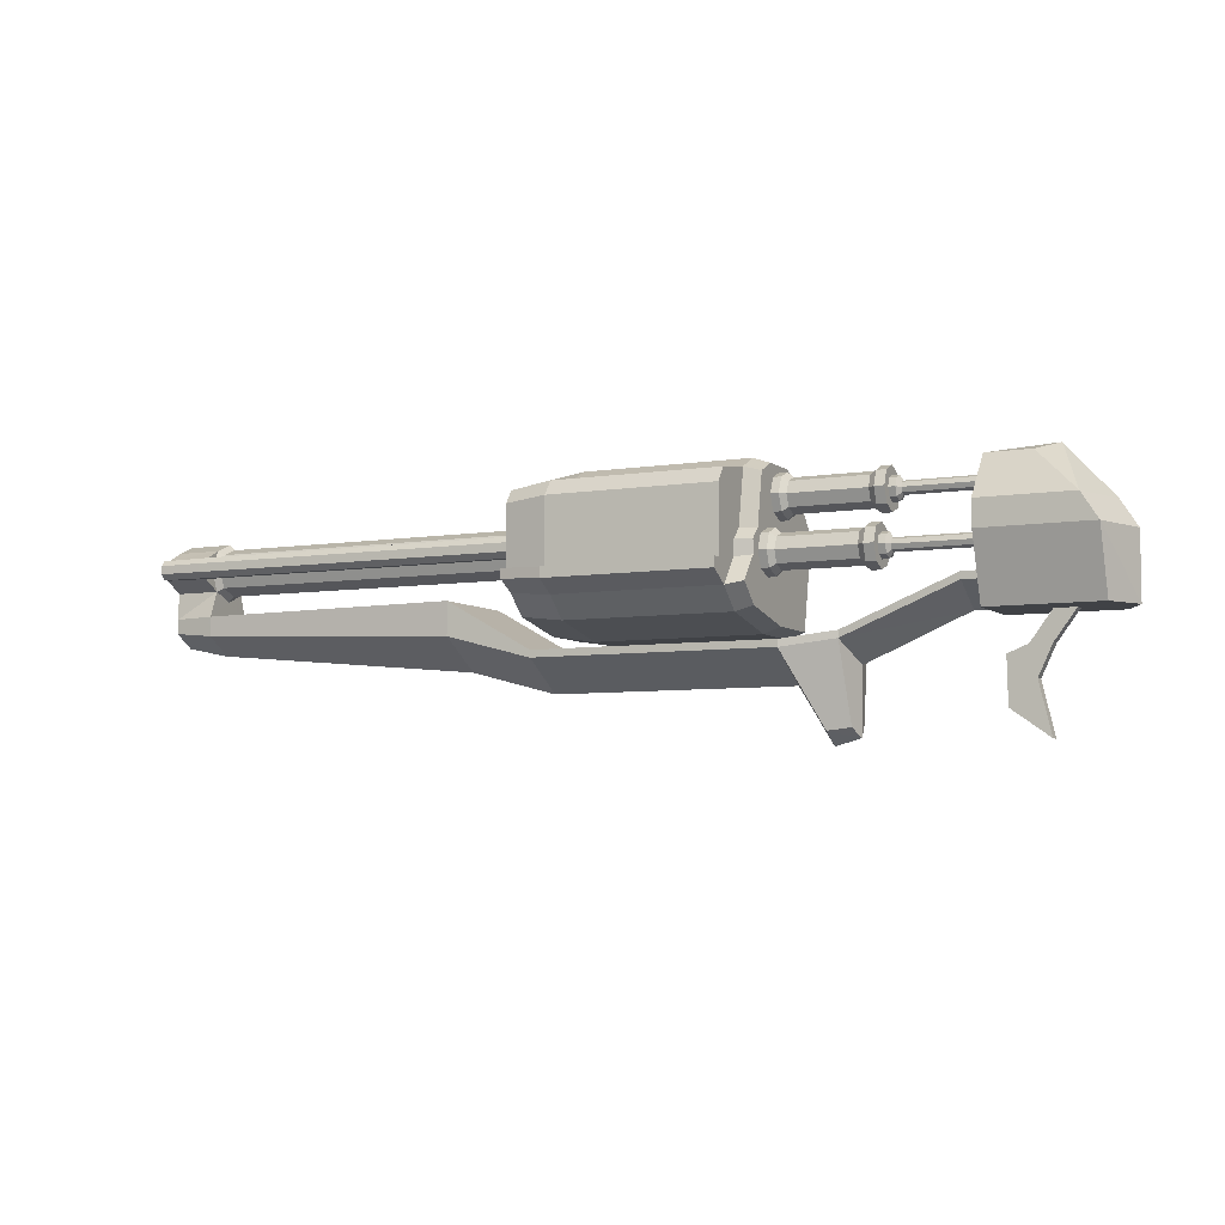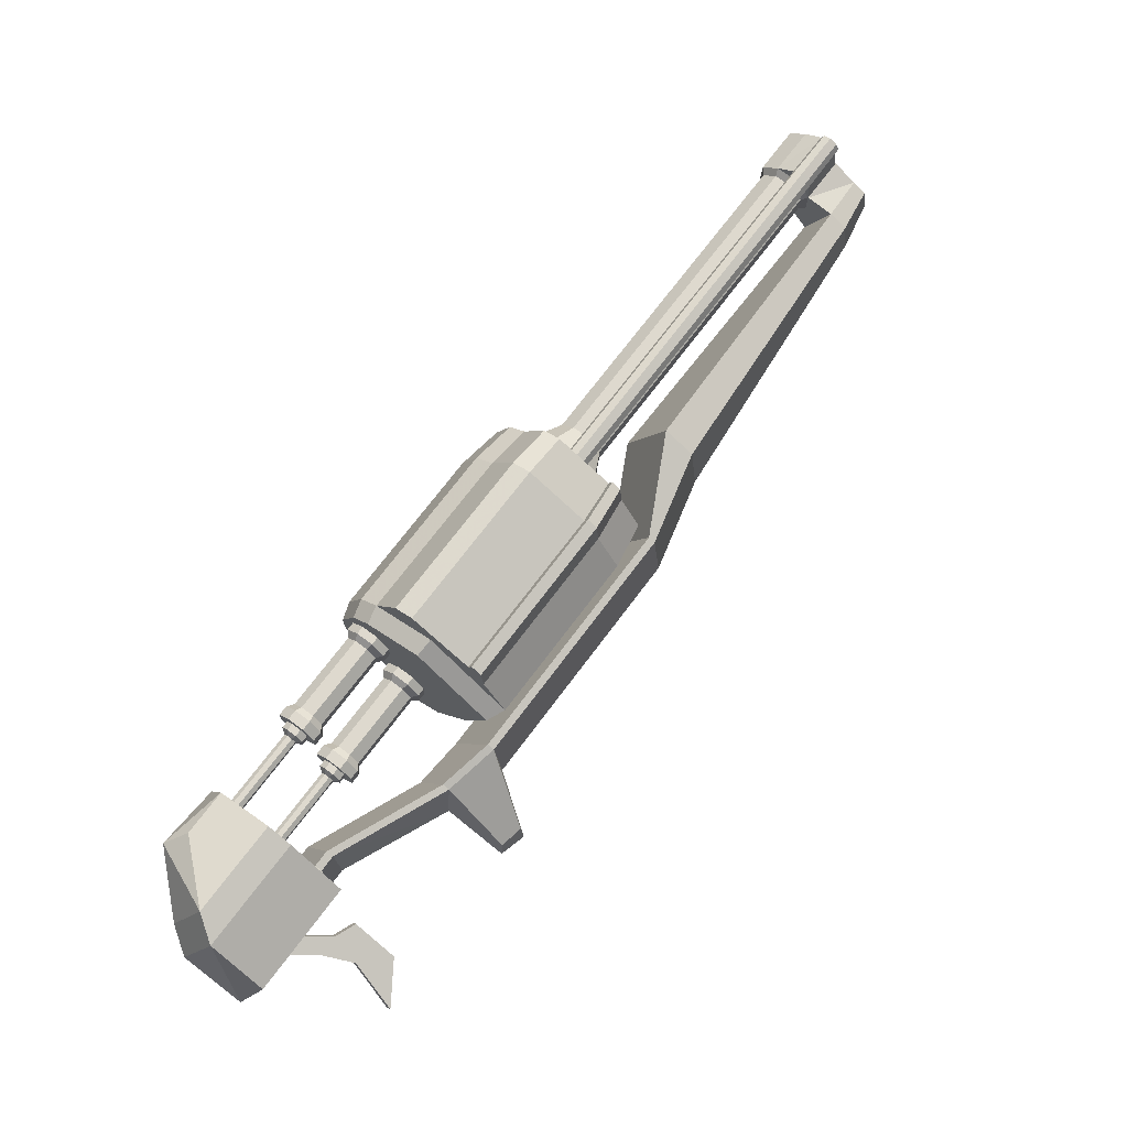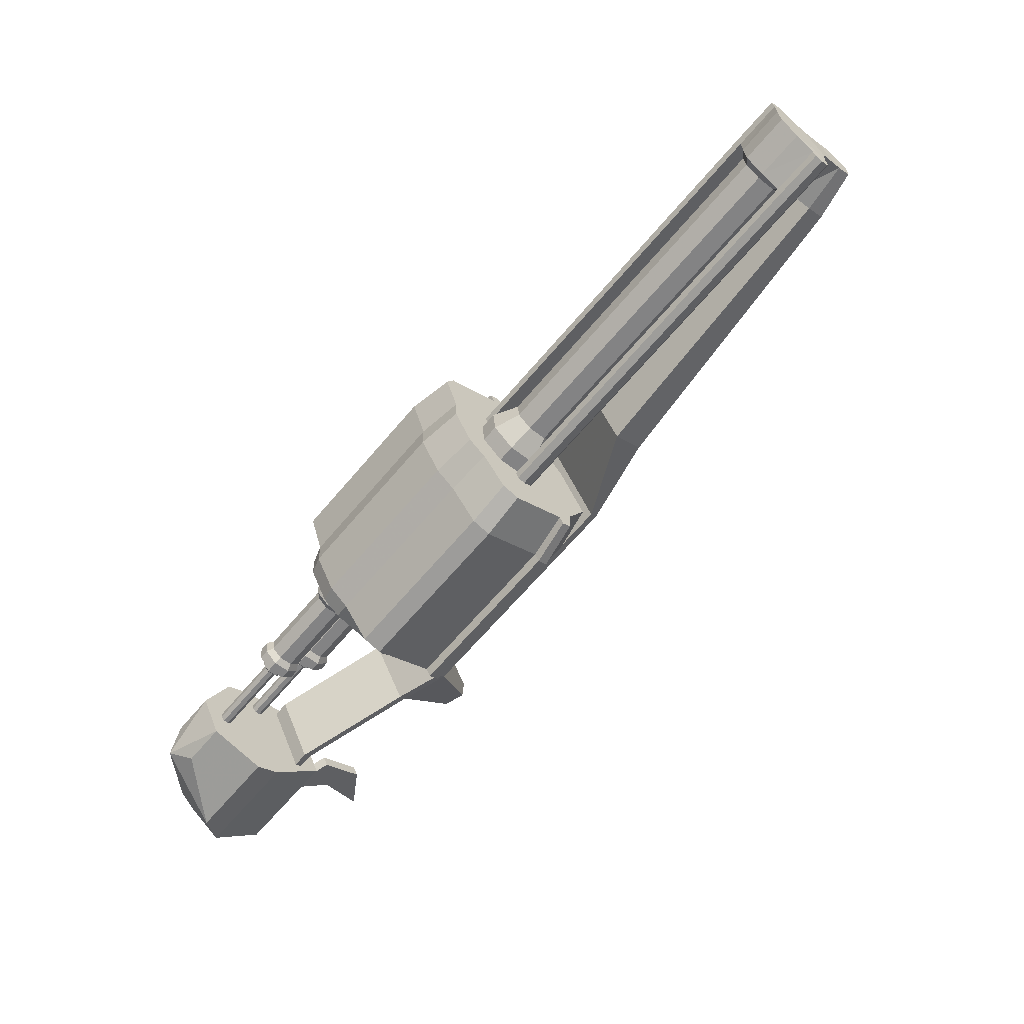
<metadata>
{"format":"obj","ext":"obj","renderer":"f3d","projection":"perspective","resolution":1024,"background":"white","views":[{"elev":-6.1,"azim":55.1,"up":"+Y"},{"elev":-72.3,"azim":-133.0,"up":"+Z"},{"elev":-25.0,"azim":-137.1,"up":"+Z"}]}
</metadata>
<code>
v -39.45 30.06 2.767
v -32.61 30.06 -1.018
v -31.62 29.73 0.7709
v -38.47 29.73 4.556
v -39.95 30.56 1.865
v -33.1 30.56 -1.92
v -40.94 30.56 0.08312
v -34.09 30.56 -3.701
v -41.42 30.06 -0.7968
v -34.58 30.06 -4.581
v -42.42 29.73 -2.601
v -35.57 29.73 -6.385
v -31.37 29.06 1.211
v -38.22 29.06 4.995
v -42.7 29.06 -3.107
v -35.85 29.06 -6.891
v -31.37 26.01 1.211
v -38.22 26.01 4.995
v -42.7 26.01 -3.107
v -35.85 26.01 -6.891
v -31.14 26.01 1.63
v -37.99 26.01 5.414
v -42.92 26.01 -3.503
v -36.07 26.01 -7.288
v -31.14 25.54 1.63
v -37.99 25.54 5.414
v -31.62 24.96 0.7719
v -38.47 24.96 4.556
v -42.92 25.51 -3.503
v -36.07 25.51 -7.288
v -42.43 24.96 -2.624
v -35.59 24.96 -6.408
v -32.13 23.98 -0.152
v -38.98 23.98 3.633
v -40.46 23.33 0.949
v -33.61 23.33 -2.836
v -41.89 23.33 -1.647
v -35.05 23.33 -5.431
v -41.32 29.81 3.603
v -40.41 29.51 5.244
v -41.78 30.28 2.775
v -42.68 30.28 1.141
v -43.13 29.81 0.3334
v -44.04 29.51 -1.321
v -40.19 28.89 5.647
v -44.3 28.89 -1.786
v -40.19 26.1 5.647
v -44.3 26.1 -1.786
v -39.98 26.1 6.032
v -44.5 26.1 -2.15
v -39.98 25.66 6.032
v -40.41 25.13 5.245
v -44.5 25.64 -2.15
v -44.05 25.13 -1.343
v -40.88 24.23 4.397
v -42.24 23.64 1.935
v -43.56 23.64 -0.4463
v -31.62 26.92 0.7714
v -32.1 26.92 -0.1015
v -32.1 26.2 -0.101
v -32.37 27.45 -0.5857
v -35.49 27.77 -6.229
v -34.64 27.72 -6.297
v -31.75 27.42 -1.08
v -31.51 26.27 -0.6324
v -31.51 26.93 -0.6328
v -34.23 23.61 -5.559
v -32.9 23.61 -3.16
v -31.53 24.21 -0.6794
v -31.06 25.12 0.1745
v -33.79 29.84 -4.774
v -33.34 30.3 -3.96
v -32.43 30.3 -2.313
v -31.97 29.84 -1.48
v -33.26 29.74 -3.802
v -33.4 29.02 -4.064
v -33.26 28.29 -3.802
v -32.91 27.99 -3.17
v -32.56 28.29 -2.537
v -32.42 29.02 -2.276
v -32.56 29.74 -2.537
v -32.91 30.04 -3.17
v -32.94 29.74 -3.982
v -33.08 29.02 -4.244
v -32.94 28.29 -3.982
v -32.59 27.99 -3.349
v -32.24 28.29 -2.717
v -32.09 29.02 -2.455
v -32.24 29.74 -2.717
v -32.59 30.04 -3.349
v -32.37 29.79 -3.469
v -32.1 29.56 -2.989
v -31.99 29.02 -2.79
v -32.1 28.47 -2.989
v -32.37 28.24 -3.469
v -32.63 28.47 -3.949
v -32.74 29.02 -4.148
v -32.63 29.56 -3.949
v -29.52 29.56 -5.67
v -29.63 29.02 -5.869
v -29.52 28.47 -5.67
v -29.26 28.24 -5.19
v -28.99 28.47 -4.709
v -28.88 29.02 -4.51
v -28.99 29.56 -4.709
v -29.26 29.79 -5.19
v -29 30 -5.33
v -28.67 29.71 -4.724
v -28.53 29.02 -4.473
v -28.67 28.32 -4.724
v -29 28.04 -5.33
v -29.34 28.32 -5.936
v -29.48 29.02 -6.187
v -29.34 29.71 -5.936
v -28.94 29.71 -6.154
v -29.08 29.02 -6.406
v -28.94 28.32 -6.154
v -28.61 28.04 -5.548
v -28.27 28.32 -4.942
v -28.13 29.02 -4.691
v -28.27 29.71 -4.942
v -28.61 30 -5.548
v -28.61 29.02 -5.548
v -28.81 29.41 -5.897
v -28.89 29.01 -6.041
v -28.81 28.62 -5.897
v -28.62 28.45 -5.551
v -28.43 28.62 -5.204
v -28.35 29.01 -5.061
v -28.43 29.41 -5.204
v -28.62 29.57 -5.551
v -28.53 29.41 -6.055
v -28.61 29.01 -6.198
v -28.53 28.62 -6.055
v -28.33 28.45 -5.708
v -28.14 28.62 -5.362
v -28.06 29.01 -5.218
v -28.14 29.41 -5.362
v -28.33 29.57 -5.708
v -28.19 29.31 -5.786
v -28.09 29.22 -5.602
v -28.05 29.01 -5.525
v -28.09 28.8 -5.602
v -28.19 28.71 -5.786
v -28.29 28.8 -5.971
v -28.34 29.01 -6.048
v -28.29 29.22 -5.971
v -25.14 29.22 -7.715
v -25.18 29.01 -7.792
v -25.14 28.8 -7.715
v -25.04 28.71 -7.53
v -24.94 28.8 -7.346
v -24.89 29.01 -7.269
v -24.94 29.22 -7.346
v -25.04 29.31 -7.53
v -24.31 26.81 -6.278
v -24.21 26.72 -6.093
v -24.17 26.51 -6.017
v -24.21 26.3 -6.093
v -24.31 26.21 -6.278
v -24.41 26.3 -6.463
v -24.45 26.51 -6.539
v -24.41 26.72 -6.463
v -27.57 26.72 -4.719
v -27.61 26.51 -4.795
v -27.57 26.3 -4.719
v -27.47 26.21 -4.534
v -27.36 26.3 -4.349
v -27.32 26.51 -4.273
v -27.36 26.72 -4.349
v -27.47 26.81 -4.534
v -27.61 27.07 -4.456
v -27.42 26.91 -4.109
v -27.34 26.51 -3.966
v -27.42 26.11 -4.109
v -27.61 25.95 -4.456
v -27.8 26.11 -4.802
v -27.88 26.51 -4.946
v -27.8 26.91 -4.802
v -27.89 27.07 -4.298
v -27.7 26.91 -3.952
v -27.62 26.51 -3.809
v -27.7 26.11 -3.952
v -27.89 25.95 -4.298
v -28.08 26.11 -4.645
v -28.16 26.51 -4.788
v -28.08 26.91 -4.645
v -27.88 26.51 -4.296
v -27.88 27.49 -4.296
v -27.55 27.21 -3.69
v -27.41 26.51 -3.439
v -27.55 25.82 -3.69
v -27.88 25.53 -4.296
v -28.22 25.82 -4.902
v -28.35 26.51 -5.153
v -28.22 27.21 -4.902
v -28.61 27.21 -4.684
v -28.75 26.51 -4.935
v -28.61 25.82 -4.684
v -28.27 25.53 -4.078
v -27.94 25.82 -3.472
v -27.8 26.51 -3.221
v -27.94 27.21 -3.472
v -28.27 27.49 -4.078
v -28.53 27.29 -3.937
v -28.26 27.06 -3.457
v -28.15 26.51 -3.258
v -28.26 25.96 -3.457
v -28.53 25.74 -3.937
v -28.79 25.96 -4.418
v -28.9 26.51 -4.616
v -28.79 27.06 -4.418
v -31.91 27.06 -2.697
v -32.02 26.51 -2.896
v -31.91 25.96 -2.697
v -31.64 25.74 -2.217
v -31.38 25.96 -1.736
v -31.27 26.51 -1.537
v -31.38 27.06 -1.736
v -31.64 27.29 -2.217
v -31.86 27.53 -2.097
v -31.51 27.24 -1.465
v -31.36 26.51 -1.203
v -31.51 25.79 -1.465
v -31.86 25.49 -2.097
v -32.21 25.79 -2.73
v -32.35 26.51 -2.991
v -32.21 27.24 -2.73
v -32.18 27.53 -1.918
v -31.83 27.24 -1.285
v -31.69 26.51 -1.023
v -31.83 25.79 -1.285
v -32.18 25.49 -1.918
v -32.53 25.79 -2.55
v -32.68 26.51 -2.812
v -32.53 27.24 -2.55
v -43.61 28.54 1.066
v -43.85 27.36 0.638
v -43.61 26.18 1.066
v -43.04 25.69 2.099
v -42.47 26.18 3.133
v -42.23 27.36 3.561
v -42.47 28.54 3.133
v -43.04 29.03 2.099
v -42.93 28.54 0.6901
v -43.17 27.36 0.2621
v -42.93 26.18 0.6901
v -42.36 25.69 1.723
v -41.79 26.18 2.757
v -41.55 27.36 3.185
v -41.79 28.54 2.757
v -42.36 29.03 1.723
v -43.99 28.46 2.624
v -43.61 28.14 3.303
v -43.46 27.36 3.585
v -43.61 26.59 3.303
v -43.99 26.27 2.624
v -44.36 26.59 1.945
v -44.52 27.36 1.664
v -44.36 28.14 1.945
v -57.63 28.14 9.279
v -57.79 27.36 8.997
v -57.63 26.59 9.279
v -57.26 26.27 9.958
v -56.88 26.59 10.64
v -56.73 27.36 10.92
v -56.88 28.14 10.64
v -57.26 28.46 9.958
v -57.49 28.72 10.08
v -57.02 28.32 10.92
v -56.83 27.36 11.27
v -57.02 26.41 10.92
v -57.49 26.01 10.08
v -57.95 26.41 9.247
v -58.14 27.36 8.9
v -57.95 28.32 9.247
v -59.84 28.32 10.29
v -60.03 27.36 9.947
v -59.84 26.41 10.29
v -58.92 26.41 11.97
v -58.73 27.36 12.31
v -58.92 28.32 11.97
v -59.38 28.72 11.13
v -58.46 27.83 12.74
v -58.46 26.94 12.74
v -58.31 27.83 13
v -58.31 26.94 13
v -58.2 27.19 13.19
v -58.2 27.57 13.19
v -56.33 27.58 12.17
v -56.33 27.18 12.17
v -41.2 27.18 3.807
v -41.2 27.58 3.807
v -41.31 27.85 3.605
v -41.31 26.91 3.605
v -56.44 26.91 11.97
v -56.44 27.85 11.97
v -41.46 27.85 3.326
v -41.46 26.91 3.326
v -56.6 26.91 11.69
v -56.6 27.85 11.69
v -58.82 25.19 12.04
v -58.82 24.51 12.04
v -56.81 24.29 11.32
v -56.81 25.2 11.32
v -59.81 25.19 10.25
v -59.81 24.51 10.25
v -58.13 24.29 8.931
v -58.13 25.2 8.931
v -57.47 23.46 10.13
v -59.32 23.89 11.15
v -45.89 22.24 3.729
v -47.02 25.2 1.699
v -47.02 23.66 1.699
v -44.77 25.2 5.758
v -44.77 23.66 5.758
v -32.43 21.15 -3.714
v -33.55 22.57 -5.744
v -31.31 22.57 -1.684
v -29.51 22.88 -3.351
v -31.18 22.88 -6.377
v -29.99 21.9 -5.06
v -25.87 23.92 -7.338
v -26.7 24.98 -8.853
v -25.03 24.98 -5.827
v -24.39 24.97 -6.18
v -26.06 24.97 -9.206
v -25.23 23.91 -7.69
v -26.06 25.3 -9.206
v -24.39 25.3 -6.18
v -25.03 25.31 -5.827
v -26.7 25.31 -8.853
v -31.18 23.21 -6.377
v -29.51 23.21 -3.351
v -31.31 22.9 -1.684
v -33.55 22.9 -5.744
v -58.35 27.85 8.515
v -58.35 26.91 8.515
v -43.22 26.91 0.1525
v -43.22 27.85 0.1525
v -58.5 27.85 8.236
v -58.5 26.91 8.236
v -43.37 26.91 -0.1265
v -43.37 27.85 -0.1265
v -43.48 27.58 -0.3281
v -43.48 27.18 -0.3281
v -58.62 27.18 8.034
v -58.62 27.58 8.034
v -60.48 27.57 9.075
v -60.48 27.19 9.075
v -60.37 26.94 9.268
v -60.37 27.83 9.268
v -60.23 26.94 9.536
v -60.23 27.83 9.536
v -43.44 22.9 -0.2778
v -41.2 22.9 3.781
v -41.2 22.57 3.781
v -43.44 22.57 -0.2778
v -42.32 21.15 1.752
v -24.63 30.03 -6.768
v -23.81 27.99 -5.285
v -20.11 27.99 -7.331
v -22.85 30.03 -7.756
v -25.62 30.03 -8.557
v -26.44 27.99 -10.04
v -22.74 27.99 -12.09
v -23.83 30.03 -9.545
v -22.07 26.8 -12.46
v -26.44 26.8 -10.04
v -19.44 26.8 -7.702
v -23.81 26.8 -5.285
v -24.3 23.84 -6.164
v -19.93 23.84 -8.581
v -25.96 23.84 -9.161
v -21.58 23.84 -11.58
v -22.58 30.4 -9.072
v -20.66 27.99 -10.13
v -19.99 26.8 -10.5
v -19.99 23.84 -10.5
v -22.87 23.83 -8.678
v -23.74 22.48 -8.194
v -22.9 22.48 -8.661
v -22.02 23.83 -9.145
v -23.1 23.83 -9.107
v -23.98 22.48 -8.623
v -23.14 22.48 -9.09
v -22.26 23.83 -9.574
v -23.46 21.11 -8.348
v -23.7 21.11 -8.777
v -24.54 22.12 -7.751
v -24.78 22.12 -8.18
v -22.97 18.74 -8.622
v -24.5 19.99 -7.774
v -23.2 18.74 -9.051
v -24.74 19.99 -8.203
v -30.04 18.94 -5.031
v -30.55 19.35 -5.586
v -29.84 19.35 -4.311
v -30.6 19.22 -3.609
v -31.54 19.22 -5.319
v -31.07 18.62 -4.464
f 1 4 3 2
f 1 2 6 5
f 5 6 8 7
f 7 8 10 9
f 9 10 12 11
f 3 4 14 13
f 11 12 16 15
f 13 14 18 17
f 15 16 20 19
f 17 18 22 21
f 19 20 24 23
f 21 22 26 25
f 25 26 28 27
f 23 24 30 29
f 29 30 32 31
f 17 21 25 27
f 20 32 30 24
f 27 28 34 33
f 33 34 35 36
f 36 35 37 38
f 31 32 38 37
f 4 1 39 40
f 1 5 41 39
f 5 7 42 41
f 7 9 43 42
f 9 11 44 43
f 14 4 40 45
f 11 15 46 44
f 18 14 45 47
f 15 19 48 46
f 22 18 47 49
f 19 23 50 48
f 26 22 49 51
f 28 26 51 52
f 23 29 53 50
f 29 31 54 53
f 34 28 52 55
f 35 34 55 56
f 37 35 56 57
f 31 37 57 54
f 43 44 57 56
f 39 41 42 43
f 39 43 56 55
f 40 52 47 45
f 49 47 52 51
f 40 39 55 52
f 44 46 54 57
f 46 48 54
f 50 53 54 48
f 58 13 17
f 27 58 17
f 58 3 13
f 58 27 60 59
f 10 62 16 12
f 16 62 32 20
f 32 62 38
f 58 61 2 3
f 58 59 61
f 38 62 63 67
f 62 10 71 63
f 2 61 64 74
f 61 59 66 64
f 59 60 65 66
f 60 27 70 65
f 36 38 67 68
f 33 36 68 69
f 27 33 69 70
f 10 8 72 71
f 8 6 73 72
f 6 2 74 73
f 74 71 72 73
f 70 69 68 65
f 74 64 63 71
f 66 65 68 67
f 67 63 64 66
f 75 83 84 76
f 76 84 85 77
f 77 85 86 78
f 78 86 87 79
f 79 87 88 80
f 80 88 89 81
f 81 89 90 82
f 82 90 83 75
f 83 90 91 98
f 90 89 92 91
f 89 88 93 92
f 88 87 94 93
f 87 86 95 94
f 86 85 96 95
f 85 84 97 96
f 84 83 98 97
f 97 98 99 100
f 96 97 100 101
f 95 96 101 102
f 94 95 102 103
f 93 94 103 104
f 92 93 104 105
f 91 92 105 106
f 98 91 106 99
f 99 106 107 114
f 106 105 108 107
f 105 104 109 108
f 104 103 110 109
f 103 102 111 110
f 102 101 112 111
f 101 100 113 112
f 100 99 114 113
f 113 114 115 116
f 112 113 116 117
f 111 112 117 118
f 110 111 118 119
f 109 110 119 120
f 108 109 120 121
f 107 108 121 122
f 114 107 122 115
f 123 116 115
f 123 117 116
f 123 118 117
f 123 119 118
f 123 120 119
f 123 121 120
f 123 122 121
f 123 115 122
f 124 132 133 125
f 125 133 134 126
f 126 134 135 127
f 127 135 136 128
f 128 136 137 129
f 129 137 138 130
f 130 138 139 131
f 131 139 132 124
f 132 139 140 147
f 139 138 141 140
f 138 137 142 141
f 137 136 143 142
f 136 135 144 143
f 135 134 145 144
f 134 133 146 145
f 133 132 147 146
f 146 147 148 149
f 145 146 149 150
f 144 145 150 151
f 143 144 151 152
f 142 143 152 153
f 141 142 153 154
f 140 141 154 155
f 147 140 155 148
f 164 171 156 163
f 171 170 157 156
f 170 169 158 157
f 169 168 159 158
f 168 167 160 159
f 167 166 161 160
f 166 165 162 161
f 165 164 163 162
f 178 179 164 165
f 177 178 165 166
f 176 177 166 167
f 175 176 167 168
f 174 175 168 169
f 173 174 169 170
f 172 173 170 171
f 179 172 171 164
f 180 172 179 187
f 181 173 172 180
f 182 174 173 181
f 183 175 174 182
f 184 176 175 183
f 185 177 176 184
f 186 178 177 185
f 187 179 178 186
f 188 196 189
f 188 189 190
f 188 190 191
f 188 191 192
f 188 192 193
f 188 193 194
f 188 194 195
f 188 195 196
f 197 204 189 196
f 204 203 190 189
f 203 202 191 190
f 202 201 192 191
f 201 200 193 192
f 200 199 194 193
f 199 198 195 194
f 198 197 196 195
f 211 212 197 198
f 210 211 198 199
f 209 210 199 200
f 208 209 200 201
f 207 208 201 202
f 206 207 202 203
f 205 206 203 204
f 212 205 204 197
f 213 220 205 212
f 220 219 206 205
f 219 218 207 206
f 218 217 208 207
f 217 216 209 208
f 216 215 210 209
f 215 214 211 210
f 214 213 212 211
f 227 228 213 214
f 226 227 214 215
f 225 226 215 216
f 224 225 216 217
f 223 224 217 218
f 222 223 218 219
f 221 222 219 220
f 228 221 220 213
f 229 221 228 236
f 230 222 221 229
f 231 223 222 230
f 232 224 223 231
f 233 225 224 232
f 234 226 225 233
f 235 227 226 234
f 236 228 227 235
f 237 245 246 238
f 238 246 247 239
f 239 247 248 240
f 240 248 249 241
f 241 249 250 242
f 242 250 251 243
f 243 251 252 244
f 244 252 245 237
f 244 237 260 253
f 243 244 253 254
f 242 243 254 255
f 241 242 255 256
f 240 241 256 257
f 239 240 257 258
f 238 239 258 259
f 237 238 259 260
f 260 259 262 261
f 259 258 263 262
f 258 257 264 263
f 257 256 265 264
f 256 255 266 265
f 255 254 267 266
f 254 253 268 267
f 253 260 261 268
f 268 261 276 269
f 267 268 269 270
f 266 267 270 271
f 265 266 271 272
f 264 265 272 273
f 263 264 273 274
f 262 263 274 275
f 261 262 275 276
f 270 269 283 282
f 269 276 277 283
f 296 287 285 300
f 301 284 286 297
f 297 286 289 290
f 291 288 287 296
f 290 289 288 291
f 290 291 292 293
f 295 292 291 296
f 297 290 293 294
f 298 301 297 294
f 300 299 295 296
f 299 300 301 298
f 304 305 302 303
f 306 309 308 307
f 302 306 307 303
f 303 307 311
f 307 308 310 311
f 304 303 311 310
f 310 308 314 312
f 304 310 312 316
f 309 305 315 313
f 308 309 313 314
f 305 304 316 315
f 322 321 324 323
f 320 322 323 325
f 325 323 328 326
f 323 324 327 328
f 327 324 332 329
f 325 326 330 331
f 320 325 331 334
f 324 321 333 332
f 321 318 336 333
f 319 320 334 335
f 336 335 334 333
f 333 334 331 332
f 332 331 330 329
f 272 280 302 305
f 274 309 306 279
f 273 309 274
f 272 305 273
f 273 305 309
f 279 306 302 280
f 278 279 280 281
f 277 278 281 282
f 277 282 283
f 284 285 287 286
f 286 287 288 289
f 352 349 350 351
f 354 352 351 353
f 339 340 337 338
f 338 342 343 339
f 340 344 341 337
f 341 344 345 348
f 343 342 347 346
f 348 345 346 347
f 348 347 350 349
f 347 342 351 350
f 341 348 349 352
f 337 341 352 354
f 342 338 353 351
f 270 282 284 301
f 272 300 285 280
f 280 285 281
f 281 284 282
f 281 285 284
f 271 300 272
f 271 301 300
f 270 301 271
f 278 353 279
f 278 354 353
f 277 354 278
f 274 279 353 338
f 276 337 354 277
f 275 337 276
f 274 338 275
f 275 338 337
f 335 336 355 356
f 319 335 356 357
f 336 318 358 355
f 317 319 357 359
f 317 359 358 318
f 313 355 358 314
f 312 314 358 359
f 313 315 356 355
f 315 316 357 356
f 312 359 357 316
f 362 363 360 361
f 364 367 366 365
f 360 364 365 361
f 361 365 369 371
f 365 366 368 369
f 362 361 371 370
f 370 371 372 373
f 369 368 375 374
f 371 369 374 372
f 367 376 366
f 376 363 362
f 376 364 360
f 363 376 360
f 376 367 364
f 366 377 368
f 377 362 370
f 362 377 376
f 377 366 376
f 370 378 377
f 378 368 377
f 379 372 374
f 375 379 374
f 379 373 372
f 368 378 379
f 379 375 368
f 370 373 379
f 379 378 370
f 382 383 380 381
f 384 387 386 385
f 380 384 385 381
f 382 386 387 383
f 386 382 388 389
f 381 385 391 390
f 385 386 389 391
f 382 381 390 388
f 388 390 393 392
f 391 389 394 395
f 390 391 395 393
f 389 388 392 394
f 393 395 394 392
f 321 322 396 397
f 322 320 398 396
f 318 321 397 400
f 320 319 399 398
f 319 317 401 399
f 317 318 400 401
f 399 401 396 398
f 401 400 397 396

</code>
